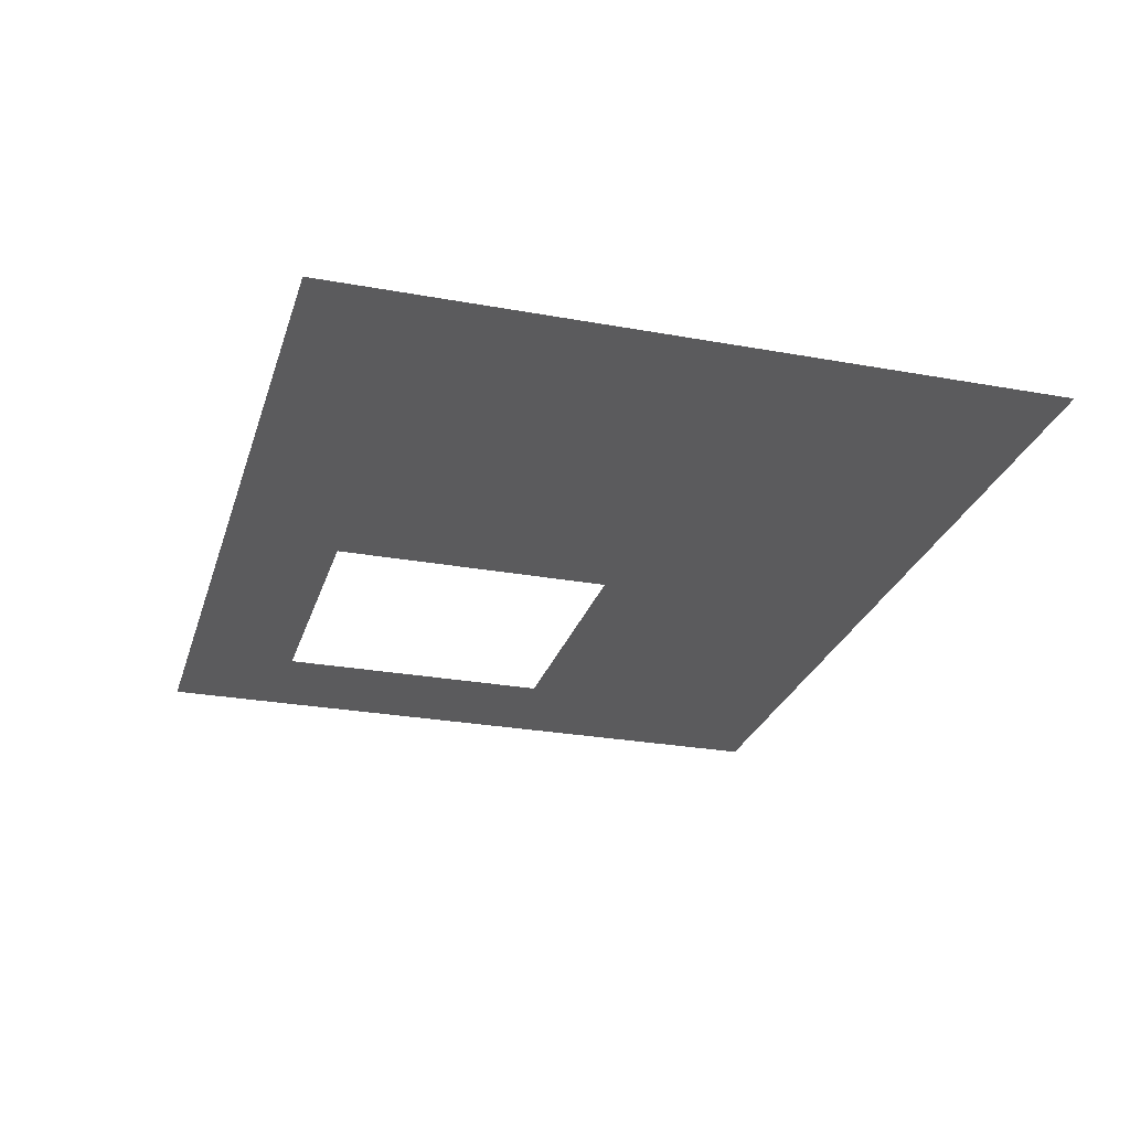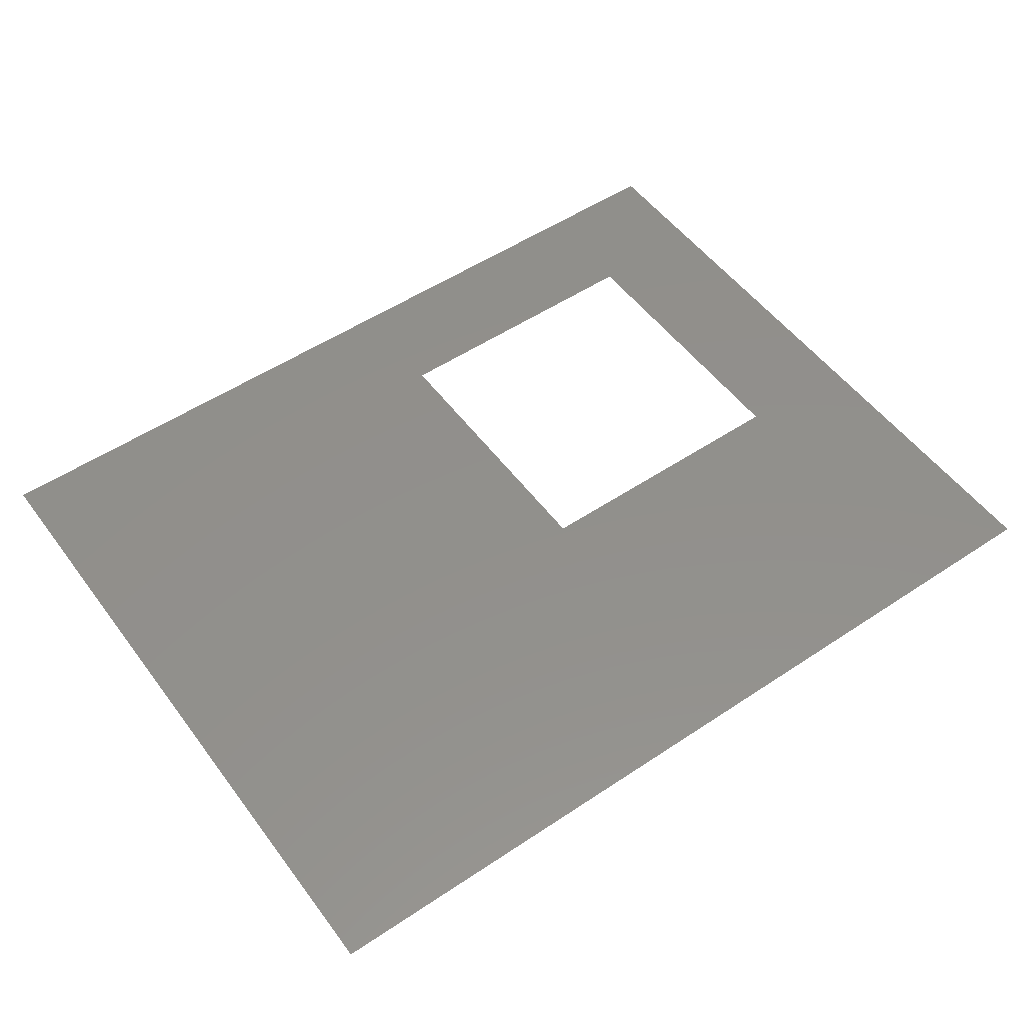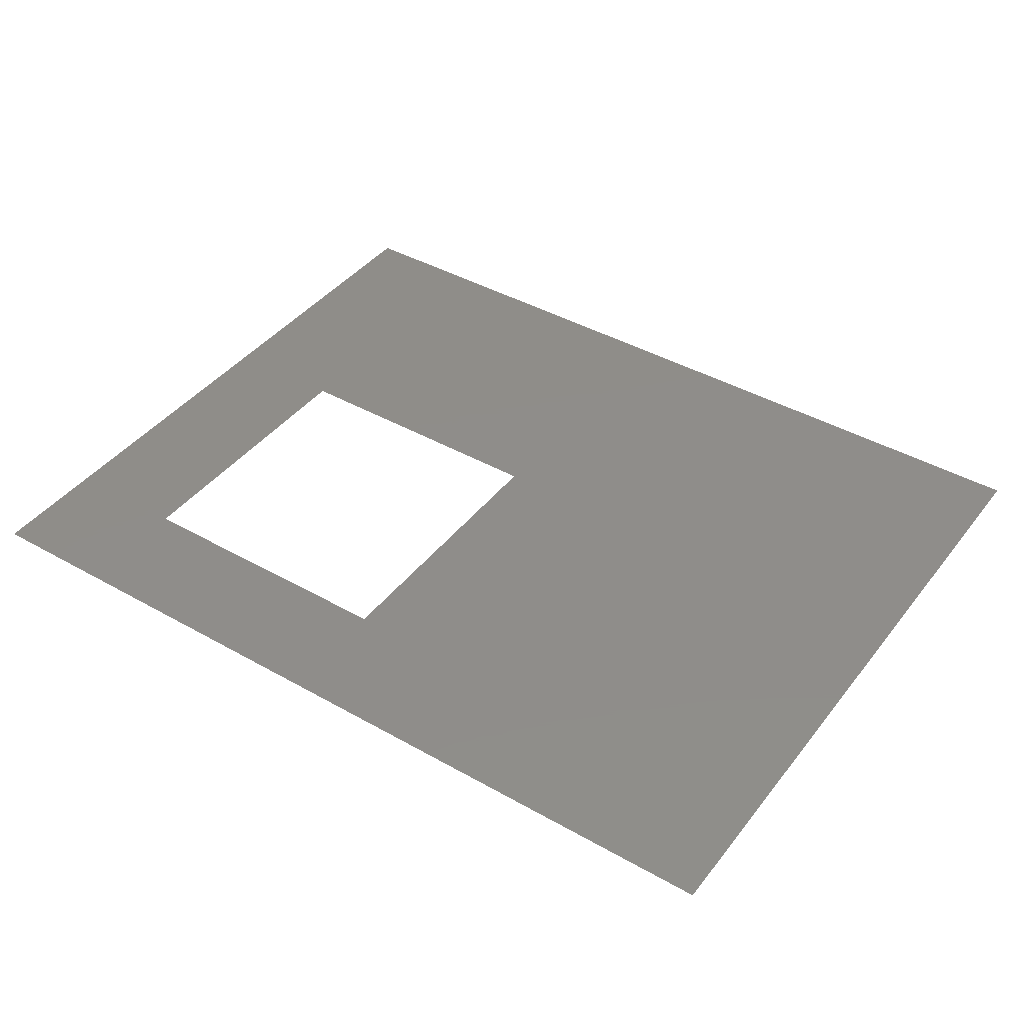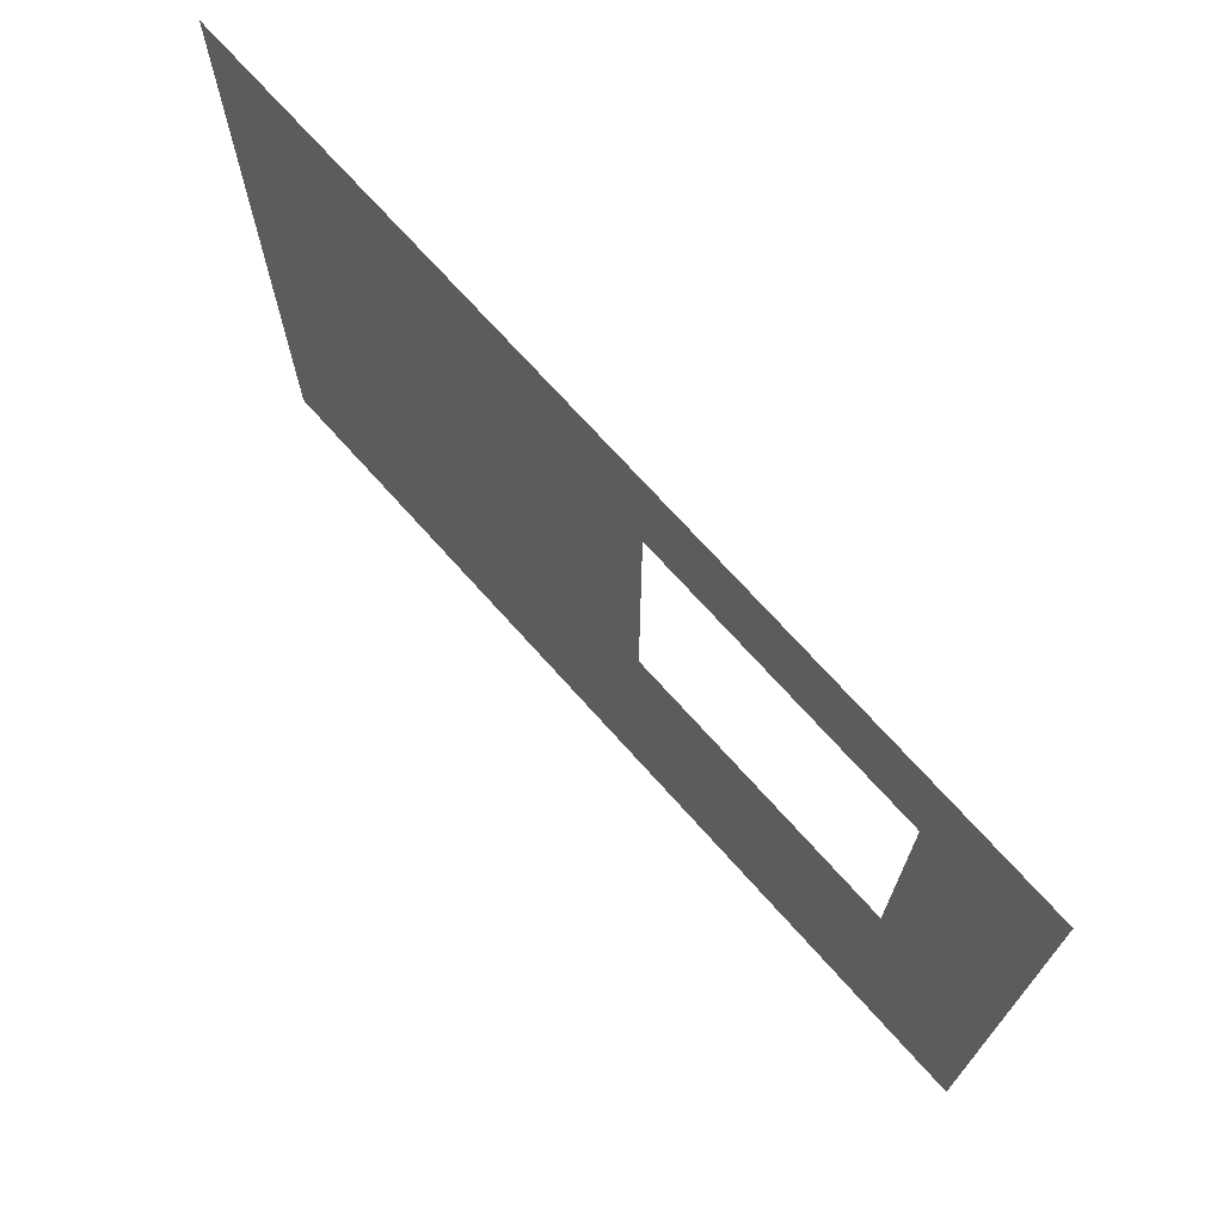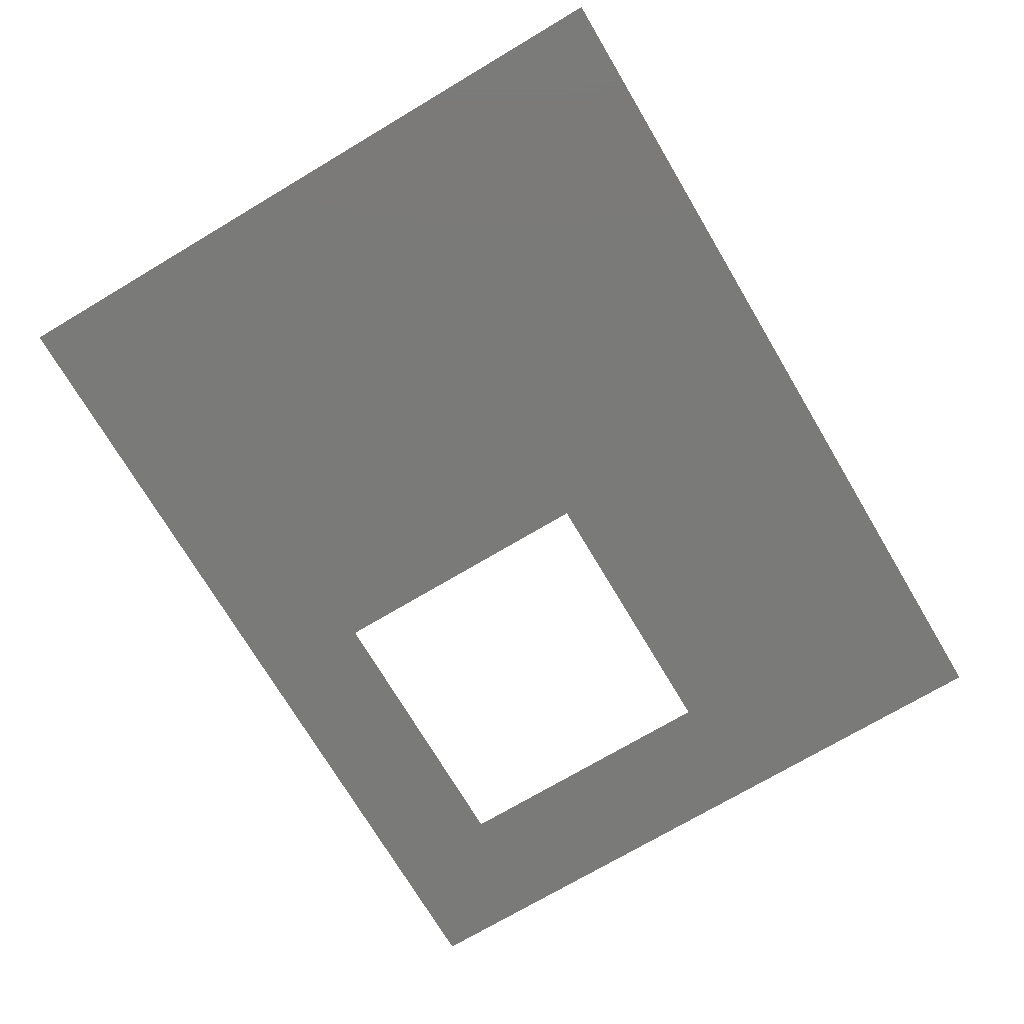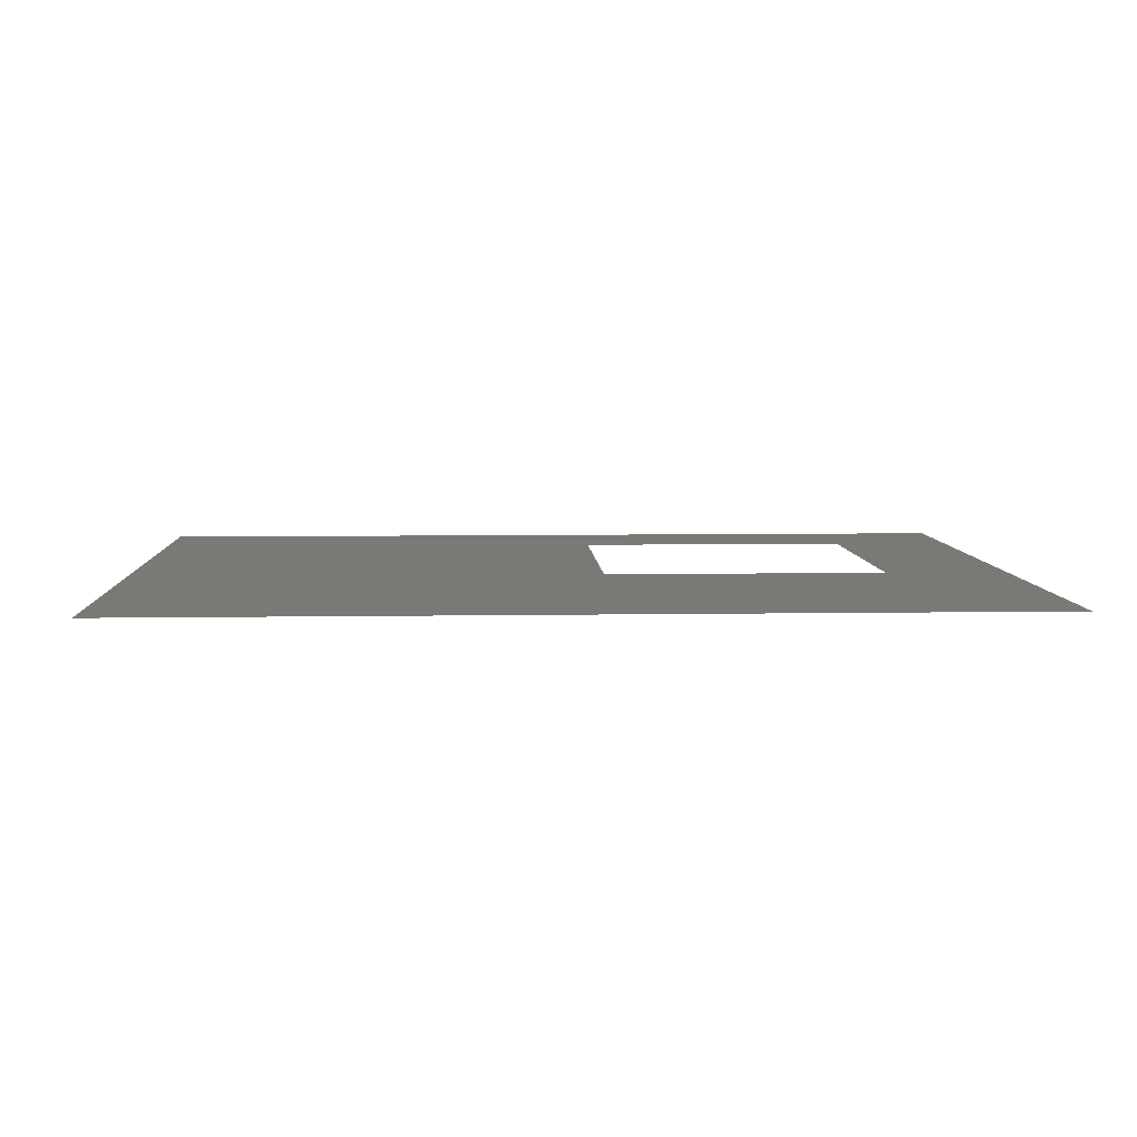
<metadata>
{"format":"stl","ext":"stl","renderer":"f3d","projection":"perspective","resolution":1024,"background":"white","views":[{"elev":-26.8,"azim":-105.9,"up":"+Z"},{"elev":52.5,"azim":-35.7,"up":"+Z"},{"elev":41.7,"azim":-145.6,"up":"+Z"},{"elev":71.5,"azim":48.2,"up":"+Y"},{"elev":-73.0,"azim":-59.3,"up":"+Z"},{"elev":6.6,"azim":-2.8,"up":"+Z"}]}
</metadata>
<code>
# stl→obj: 8 verts, 8 faces
v 12.24 0 18.66
v 14.74 1.55 18.66
v 16.89 0 18.66
v 12.24 3.658 18.66
v 14.74 3.05 18.66
v 16.24 3.05 18.66
v 16.24 1.55 18.66
v 16.89 3.658 18.66
f 1 2 3
f 2 1 4
f 2 4 5
f 5 4 6
f 3 7 8
f 7 3 2
f 8 7 6
f 8 6 4

</code>
